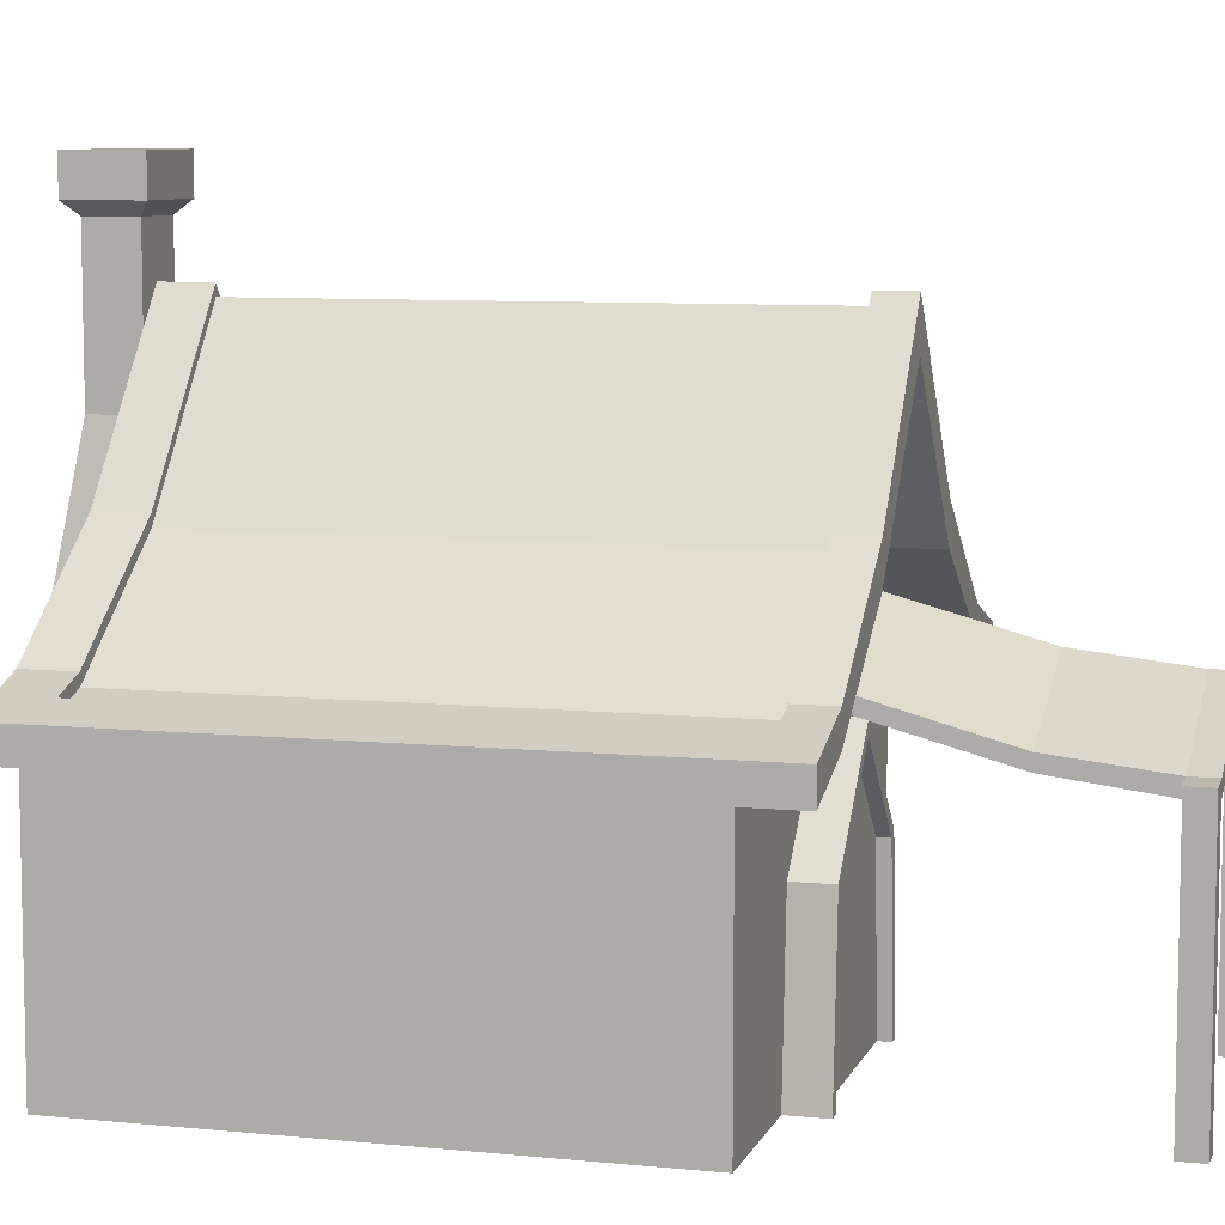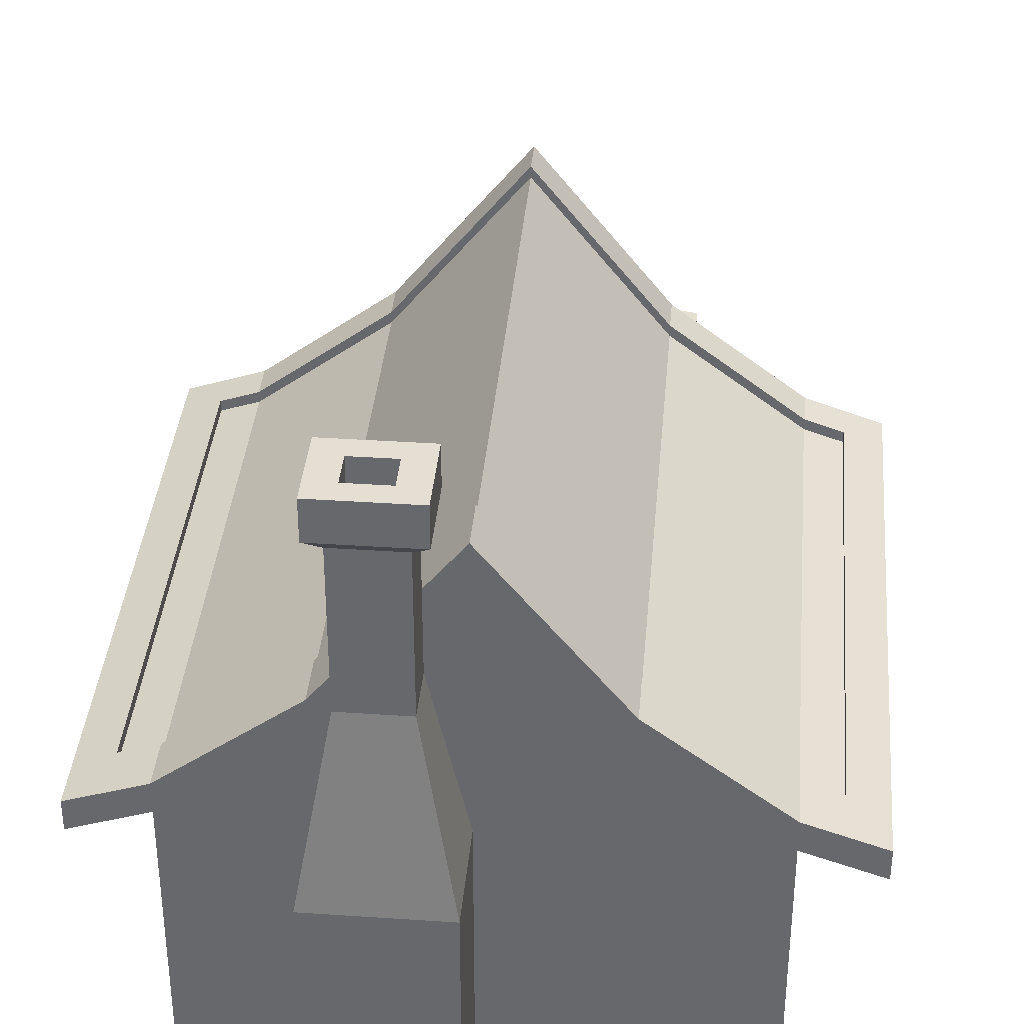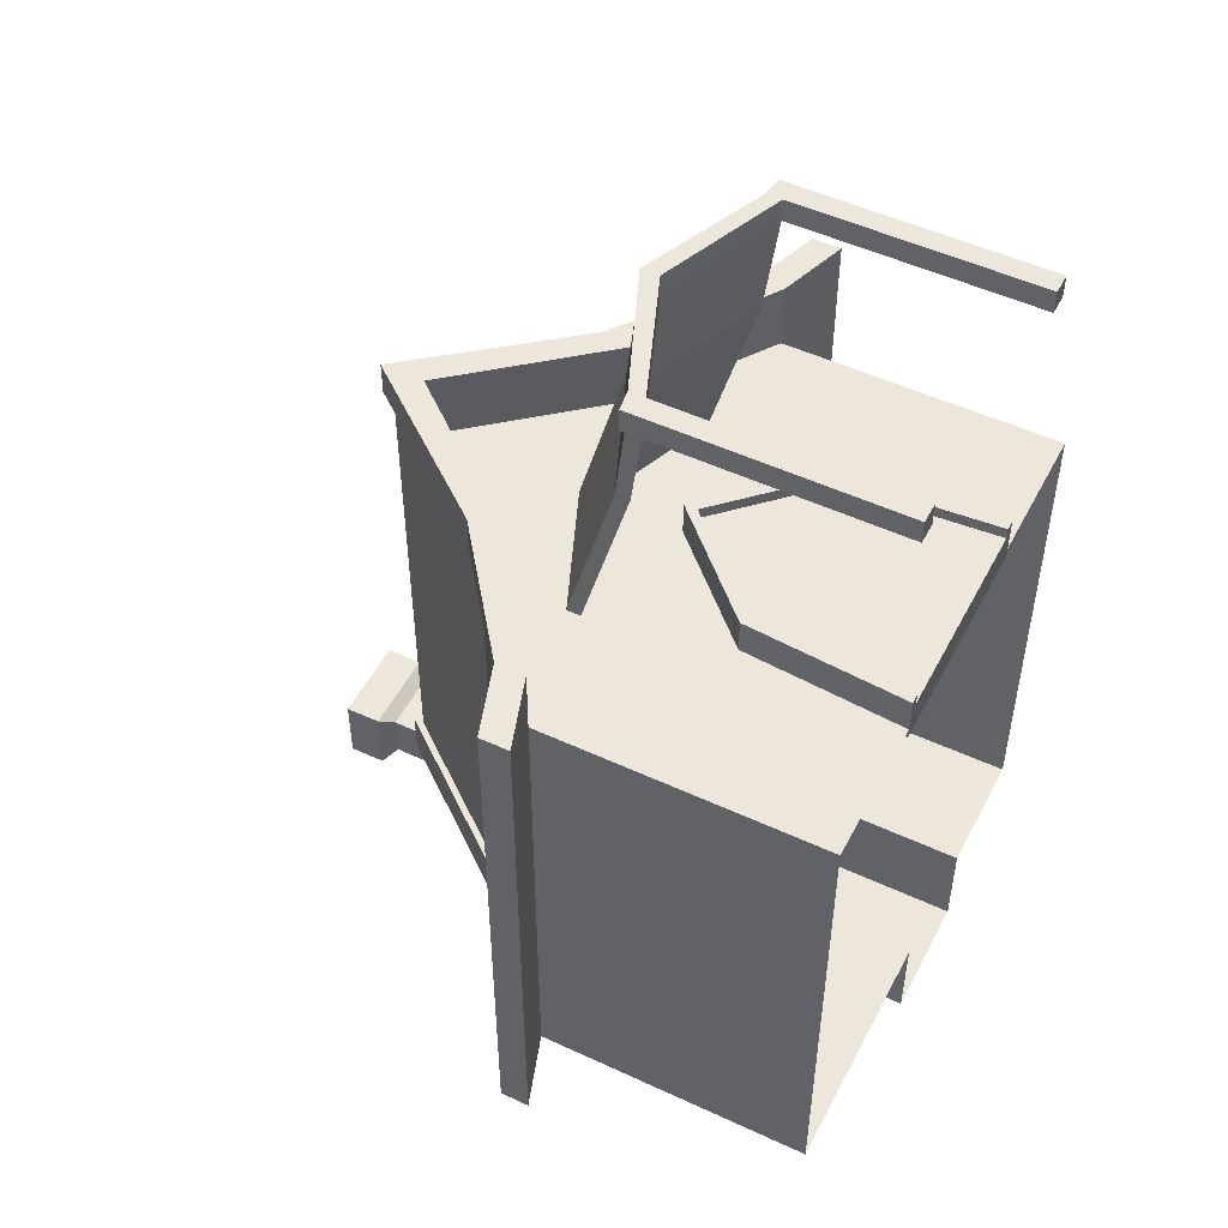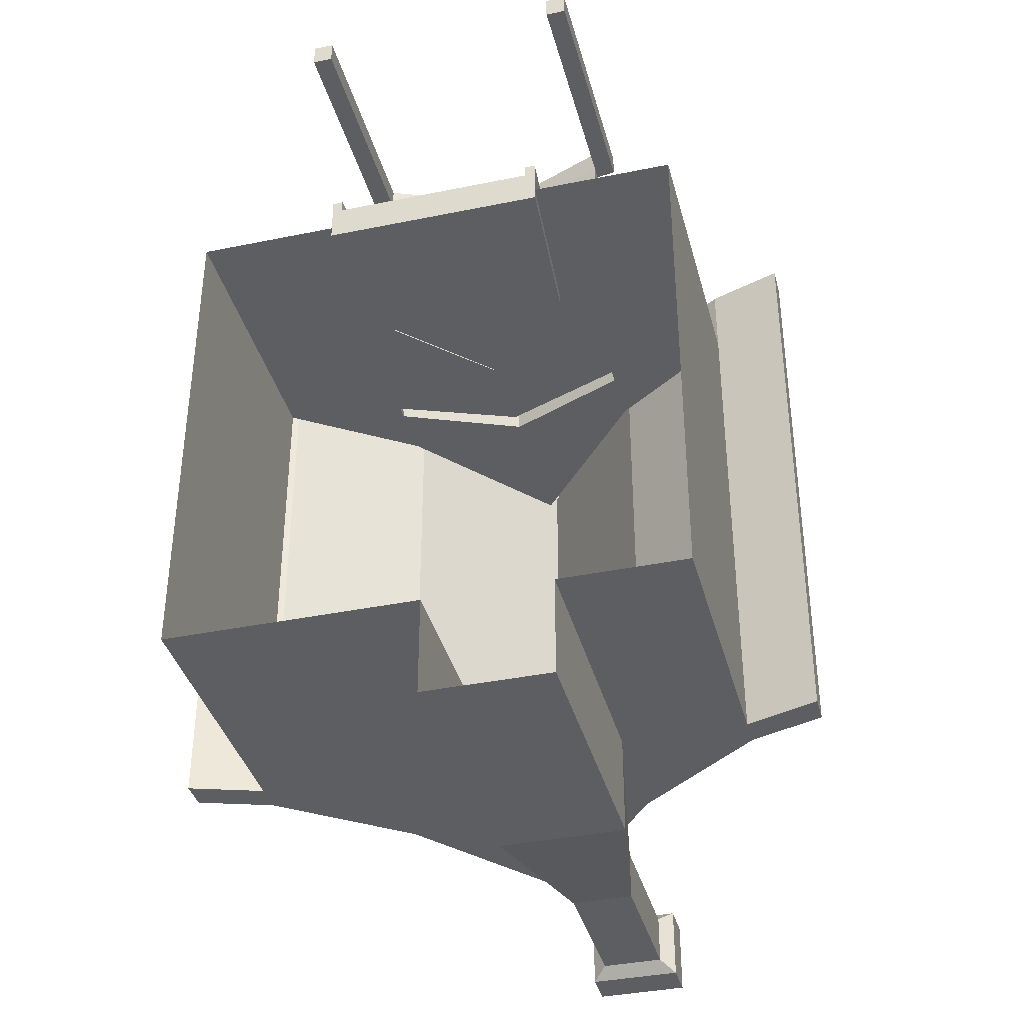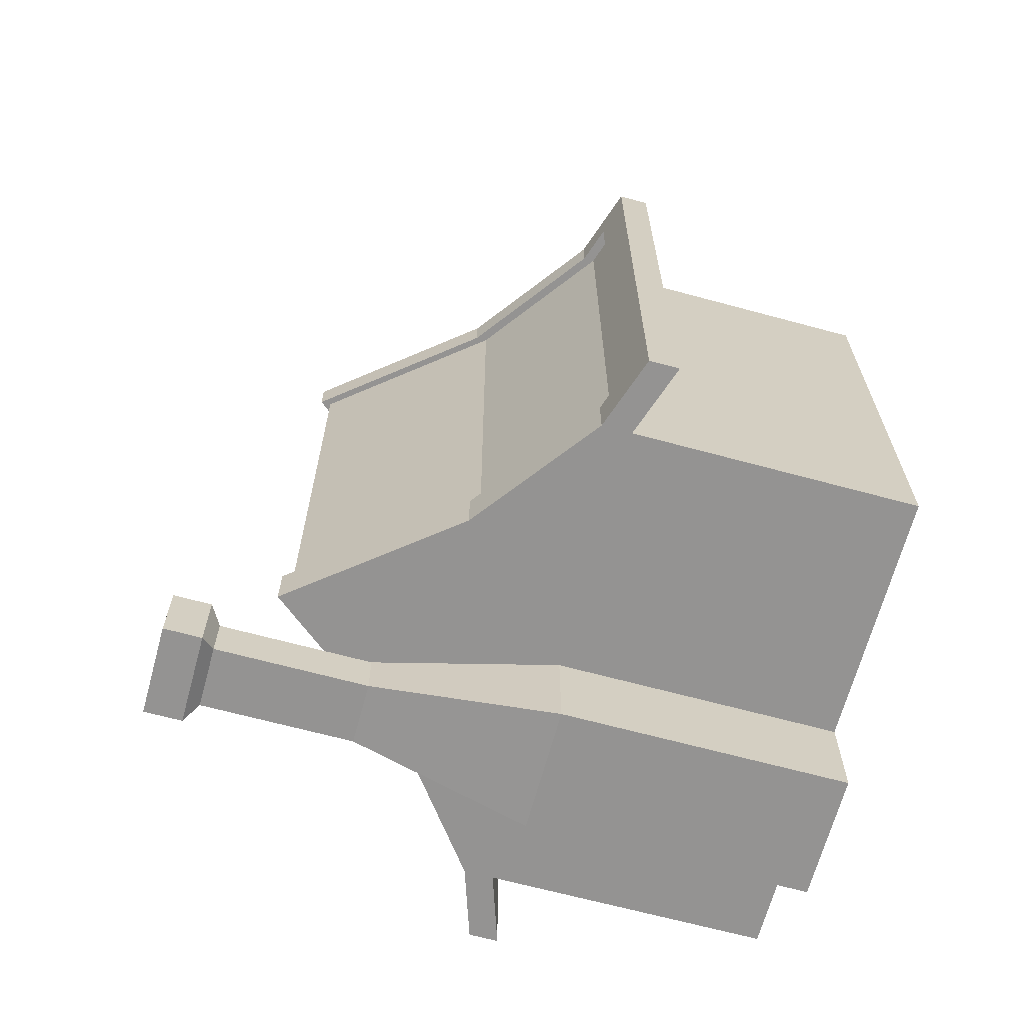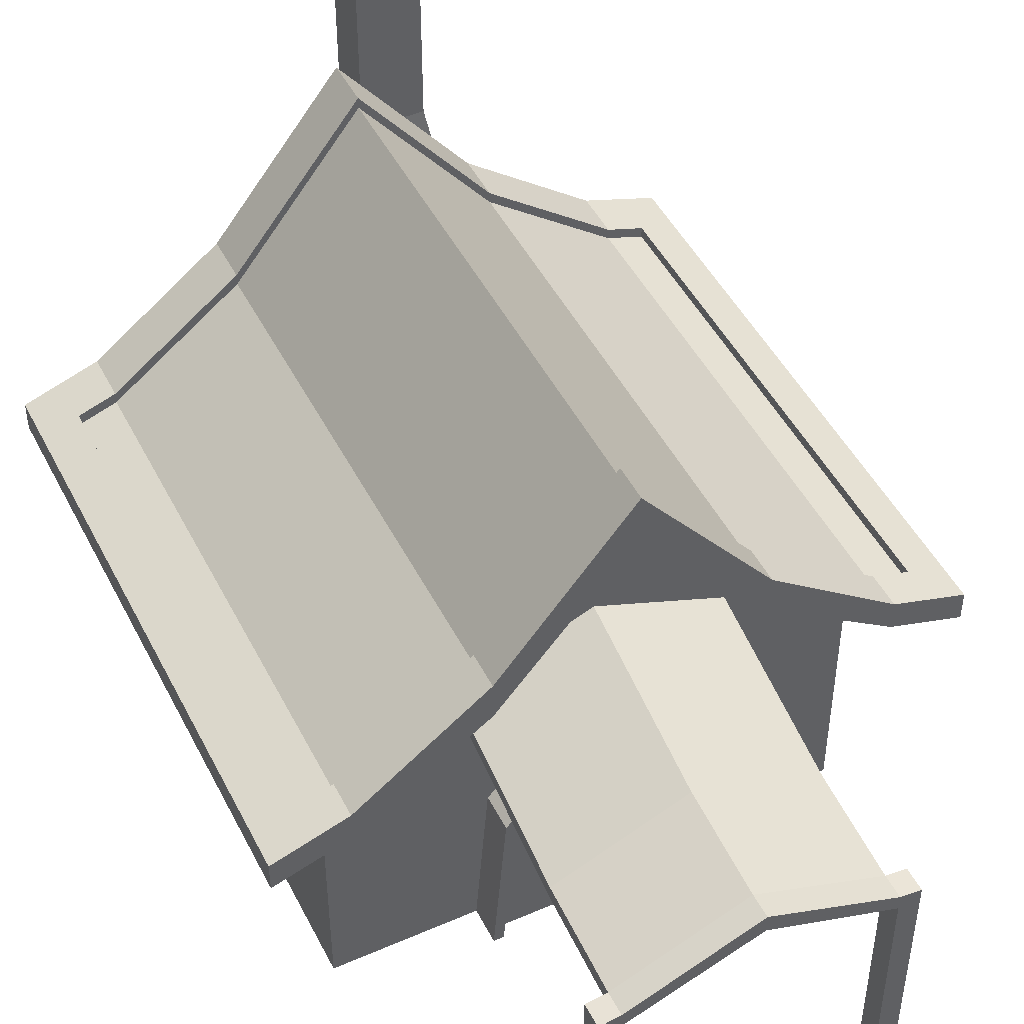
<metadata>
{"format":"obj","ext":"obj","renderer":"f3d","projection":"perspective","resolution":1024,"background":"white","views":[{"elev":7.9,"azim":-74.2,"up":"+Y"},{"elev":36.9,"azim":-175.0,"up":"+Y"},{"elev":50.8,"azim":-63.1,"up":"+Z"},{"elev":-37.9,"azim":14.6,"up":"+Z"},{"elev":-66.8,"azim":-105.2,"up":"+Z"},{"elev":47.5,"azim":-26.1,"up":"+Y"}]}
</metadata>
<code>
g Cube_Cube.001
v -1 0 1
v -1 0 -1
v -1 1.242 -1
v 1 0 1
v 1 0 -1
v 1 1.242 -1
v 0 2.244 -1
v 0 0 -1
v 0 0 1
v -1 1.124 1
v -1 1.124 -1
v 1 1.124 -1
v 1 1.124 1
v 0 1.38 1
v 0 1.124 -1
v 0.5 1.619 -1
v 0.5 0 1
v 0.5 0 -1
v 0.5 1.187 1
v 0.5 1.124 -1
v -0.5 0 -1
v -0.5 1.619 -1
v -0.5 0 1
v -0.5 1.124 -1
v -0.5 1.187 1
v -1.289 1.027 1
v -1.289 1.144 1
v -1.289 1.144 -1
v 1.289 1.144 -1
v 1.289 1.144 1
v -1.289 1.027 -1
v 1.289 1.027 -1
v 1.289 1.027 1
v 0 2.067 1
v -0.5 1.468 1
v 0.5 1.468 1
v -1 1.124 1.278
v -1 1.242 1.278
v -0.5 1.619 1.278
v 0.5 1.619 1.278
v 0 2.244 1.278
v 1 1.242 1.278
v 1 1.124 1.278
v -1.289 1.027 1.278
v -1.289 1.144 1.278
v 1.289 1.144 1.278
v 1.289 1.027 1.278
v 0 2.067 1.278
v -0.5 1.468 1.278
v 0.5 1.468 1.278
v 0.5 0 -1.398
v 0 0 -1.398
v 0 1.124 -1.398
v 0.5 1.124 -1.398
v 0.3724 1.837 -1.101
v 0.1276 1.837 -1.101
v 0.3724 1.837 -1.296
v 0.1276 1.837 -1.296
v 0.3724 2.431 -1.101
v 0.1276 2.431 -1.101
v 0.3724 2.431 -1.296
v 0.1276 2.431 -1.296
v 0.4297 2.48 -1.056
v 0.07032 2.48 -1.056
v 0.4297 2.48 -1.342
v 0.07032 2.48 -1.342
v 0.4297 2.629 -1.056
v 0.07032 2.629 -1.056
v 0.4297 2.629 -1.342
v 0.07032 2.629 -1.342
v 0 0.9907 0.957
v -0.3549 0.6281 0.957
v -0.4003 0 0.957
v 0 0.9907 1.097
v 0.4003 0 0.957
v 0.3549 0.6281 0.957
v -0.3549 0.6281 1.097
v -0.4003 0 1.097
v 0.4003 0 1.097
v 0.3549 0.6281 1.097
v -0.3904 0.6455 0.957
v 0 1.044 0.957
v -0.4403 0 0.957
v -0.4403 0 1.097
v -0.3904 0.6455 1.097
v 0 1.044 1.097
v 0.3904 0.6455 0.957
v 0.4403 0 0.957
v 0.3904 0.6455 1.097
v 0.4403 0 1.097
v -0.4003 0 1.144
v -0.3549 0.6281 1.144
v 0 0.9907 1.144
v 0.3549 0.6281 1.144
v 0.4003 0 1.144
v 0 1.044 1.144
v 0.3904 0.6455 1.144
v -0.4403 0 1.144
v -0.3904 0.6455 1.144
v 0.4403 0 1.144
v 0 1.453 1
v 0.5 1.244 1
v -0.5 1.244 1
v 0 1.268 1.687
v 0 1.195 1.687
v -0.5 1.002 1.687
v 0.5 1.002 1.687
v 0.5 1.059 1.687
v -0.5 1.059 1.687
v 0 1.223 2.09
v 0 1.15 2.09
v -0.5 0.9514 2.09
v 0.5 0.9514 2.09
v 0.5 1.014 2.09
v -0.5 1.014 2.09
v 0 1.223 2.183
v 0 1.15 2.183
v -0.5 0.9514 2.183
v 0.5 0.9514 2.183
v 0.5 1.014 2.183
v -0.5 1.014 2.183
v 0.5817 1.002 2.09
v 0.5817 0.9514 2.09
v -0.5817 1.002 2.09
v -0.5817 0.9514 2.09
v 0.5817 1.002 2.183
v 0.5817 0.9514 2.183
v -0.5817 1.002 2.183
v -0.5817 0.9514 2.183
v -0.5 0 2.09
v -0.5 0 2.183
v 0.5 0 2.09
v 0.5 0 2.183
v -0.5817 0 2.09
v -0.5817 0 2.183
v 0.5817 0 2.09
v 0.5817 0 2.183
v 1.289 1.144 1.139
v 0.5 1.468 1.139
v 1 1.124 1.139
v 0 2.244 1.139
v -0.5 1.619 1.139
v 1.289 1.027 1.139
v 0 2.067 1.139
v -1.289 1.144 1.139
v -1 1.242 1.139
v -0.5 1.468 1.139
v -1 1.124 1.139
v -1.289 1.027 1.139
v 0.5 1.619 1.139
v 1 1.242 1.139
v -1.145 1.193 -1
v -1.145 1.193 1
v -1.145 1.075 -1
v -1.145 1.075 1
v -1.145 1.193 1.278
v -1.145 1.075 1.278
v -1.145 1.075 1.139
v -1.145 1.193 1.139
v 1.145 1.075 -1
v 1.145 1.075 1
v 1.145 1.193 1
v 1.145 1.193 -1
v 1.145 1.075 1.278
v 1.145 1.193 1.278
v 1.145 1.193 1.139
v 1.145 1.075 1.139
v -1 1.242 -0.8139
v -1 0 -0.8139
v 1 1.242 -0.8139
v 1 0 -0.8139
v 0 2.244 -0.8139
v 1 1.124 -0.8139
v -1 1.124 -0.8139
v 0.5 1.619 -0.8139
v -0.5 1.619 -0.8139
v -1.289 1.144 -0.8139
v 1.289 1.144 -0.8139
v 1.289 1.027 -0.8139
v -1.289 1.027 -0.8139
v -1.145 1.075 -0.8139
v -1.145 1.193 -0.8139
v 1.145 1.075 -0.8139
v 1.145 1.193 -0.8139
v 1 1.199 -0.8139
v 1 1.199 1
v -0.5 1.576 1
v -1 1.199 1
v 0.5 1.576 1
v 0 2.201 1
v 0 2.201 -0.8139
v 0.5 1.576 -0.8139
v -0.5 1.576 -0.8139
v -1.145 1.15 1
v 0 2.201 1.139
v -1 1.199 1.139
v 1 1.199 1.139
v -0.5 1.576 1.139
v 0.5 1.576 1.139
v -1.145 1.15 1.139
v -1.145 1.15 -0.8139
v 1.145 1.15 1
v 1.145 1.15 1.139
v -1 1.199 -0.8139
v 1.145 1.15 -0.8139
v 0.3281 2.629 -1.137
v 0.1719 2.629 -1.137
v 0.3281 2.629 -1.261
v 0.1719 2.629 -1.261
v 0.3281 1.58 -1.137
v 0.1719 1.58 -1.137
v 0.3281 1.58 -1.261
v 0.1719 1.58 -1.261
f 11 2 169
f 12 5 18
f 13 4 171
f 10 1 23
f 22 3 168
f 16 7 172
f 19 14 9
f 15 8 21
f 22 7 15
f 146 38 39
f 145 45 156
f 162 30 178
f 6 12 20
f 160 32 179
f 16 20 15
f 139 50 48
f 13 19 17
f 6 16 175
f 18 51 54
f 138 46 47
f 3 22 24
f 24 21 2
f 7 22 176
f 25 23 9
f 30 33 179
f 28 31 180
f 140 43 50
f 152 28 177
f 154 31 28
f 160 163 29
f 142 39 41
f 10 155 181
f 13 36 102
f 19 107 105
f 103 109 104
f 10 25 103
f 40 41 48
f 38 37 49
f 42 40 50
f 39 49 48
f 164 47 46
f 157 156 45
f 144 48 49
f 147 49 37
f 149 44 45
f 148 37 157
f 150 40 42
f 143 47 164
f 141 41 40
f 151 42 165
f 54 51 52
f 15 53 52
f 15 56 58
f 57 61 59
f 53 58 57
f 20 55 56
f 20 54 57
f 60 64 66
f 55 59 60
f 56 60 62
f 58 62 61
f 65 69 67
f 62 66 65
f 61 65 63
f 59 63 64
f 67 206 207
f 63 67 68
f 64 68 70
f 66 70 69
f 79 78 73
f 86 96 97
f 80 94 93
f 71 82 87
f 85 99 96
f 80 74 77
f 89 90 88
f 85 86 82
f 86 89 87
f 84 85 81
f 78 84 83
f 71 72 81
f 89 97 100
f 76 87 88
f 75 88 90
f 72 73 83
f 93 96 99
f 92 99 98
f 93 94 97
f 94 95 100
f 77 92 91
f 90 100 95
f 78 91 98
f 74 93 92
f 84 98 99
f 79 95 94
f 35 103 101
f 36 34 101
f 107 108 114
f 109 115 110
f 102 101 104
f 25 14 105
f 19 102 108
f 25 106 109
f 112 125 124
f 110 116 120
f 106 105 111
f 108 104 110
f 106 112 115
f 107 113 111
f 120 116 117
f 121 118 117
f 113 119 117
f 115 121 116
f 120 126 122
f 111 117 118
f 125 129 128
f 122 126 127
f 119 127 126
f 113 132 133
f 123 136 132
f 118 121 128
f 113 114 122
f 115 124 128
f 132 136 137
f 131 135 134
f 118 131 130
f 127 137 136
f 125 134 135
f 129 135 131
f 119 133 137
f 112 130 134
f 168 204 193
f 176 193 191
f 173 161 13
f 159 200 194
f 183 33 161
f 155 26 180
f 35 147 148
f 34 144 147
f 175 172 191
f 13 140 139
f 30 138 143
f 36 139 144
f 177 26 27
f 184 170 185
f 166 203 197
f 158 157 44
f 37 38 156
f 11 154 152
f 3 152 182
f 159 156 38
f 186 202 205
f 162 166 138
f 166 165 46
f 167 164 43
f 43 164 165
f 12 6 163
f 12 160 183
f 184 205 202
f 170 184 163
f 153 194 201
f 174 181 154
f 181 180 31
f 178 179 32
f 146 142 198
f 159 146 196
f 184 178 29
f 151 197 199
f 170 175 192
f 173 171 5
f 174 169 1
f 185 189 186
f 192 190 189
f 182 27 153
f 191 187 190
f 187 188 196
f 142 141 195
f 150 199 195
f 182 201 204
f 162 202 203
f 204 194 188
f 209 213 212
f 68 207 209
f 70 209 208
f 69 208 206
f 208 212 210
f 206 210 211
f 207 211 213
f 174 11 169
f 20 12 18
f 173 13 171
f 25 10 23
f 176 22 168
f 175 16 172
f 17 19 9
f 24 15 21
f 24 22 15
f 142 146 39
f 159 145 156
f 184 162 178
f 16 6 20
f 183 160 179
f 7 16 15
f 144 139 48
f 4 13 17
f 170 6 175
f 20 18 54
f 143 138 47
f 11 3 24
f 11 24 2
f 172 7 176
f 14 25 9
f 178 30 179
f 177 28 180
f 139 140 50
f 182 152 177
f 152 154 28
f 32 160 29
f 141 142 41
f 181 174 10
f 10 148 158
f 158 155 10
f 19 13 102
f 14 19 105
f 101 103 104
f 35 10 103
f 50 40 48
f 39 38 49
f 43 42 50
f 41 39 48
f 165 164 46
f 44 157 45
f 147 144 49
f 148 147 37
f 145 149 45
f 158 148 157
f 151 150 42
f 167 143 164
f 150 141 40
f 166 151 165
f 53 54 52
f 8 15 52
f 53 15 58
f 55 57 59
f 54 53 57
f 15 20 56
f 55 20 57
f 62 60 66
f 56 55 60
f 58 56 62
f 57 58 61
f 63 65 67
f 61 62 65
f 59 61 63
f 60 59 64
f 68 67 207
f 64 63 68
f 66 64 70
f 65 66 69
f 75 79 73
f 89 86 97
f 74 80 93
f 76 71 87
f 86 85 96
f 77 78 79
f 79 80 77
f 87 89 88
f 81 85 82
f 82 86 87
f 83 84 81
f 73 78 83
f 82 71 81
f 90 89 100
f 75 76 88
f 79 75 90
f 81 72 83
f 92 93 99
f 91 92 98
f 96 93 97
f 97 94 100
f 78 77 91
f 79 90 95
f 84 78 98
f 77 74 92
f 85 84 99
f 80 79 94
f 34 35 101
f 102 36 101
f 113 107 114
f 104 109 110
f 108 102 104
f 106 25 105
f 107 19 108
f 103 25 109
f 115 112 124
f 114 110 120
f 112 106 111
f 114 108 110
f 109 106 115
f 105 107 111
f 119 120 117
f 116 121 117
f 111 113 117
f 110 115 116
f 114 120 122
f 112 111 118
f 124 125 128
f 123 122 127
f 120 119 126
f 119 113 133
f 113 123 132
f 129 118 128
f 123 113 122
f 121 115 128
f 133 132 137
f 130 131 134
f 112 118 130
f 123 127 136
f 129 125 135
f 118 129 131
f 127 119 137
f 125 112 134
f 176 168 193
f 172 176 191
f 140 13 161
f 173 183 161
f 161 167 140
f 153 159 194
f 167 161 33
f 183 179 33
f 33 143 167
f 155 158 149
f 180 181 155
f 149 26 155
f 10 35 148
f 35 34 147
f 192 175 191
f 36 13 139
f 33 30 143
f 34 36 144
f 145 27 26
f 177 180 26
f 26 149 145
f 205 184 185
f 151 166 197
f 149 158 44
f 157 37 156
f 3 11 152
f 168 3 182
f 146 159 38
f 205 185 186
f 186 197 203
f 203 202 186
f 30 162 138
f 138 166 46
f 140 167 43
f 42 43 165
f 160 12 163
f 173 12 183
f 162 184 202
f 6 170 163
f 182 153 201
f 11 174 154
f 154 181 31
f 29 178 32
f 196 146 198
f 200 159 196
f 163 184 29
f 150 151 199
f 185 170 192
f 12 173 5
f 10 174 1
f 197 186 189
f 185 192 189
f 189 199 197
f 199 189 190
f 192 191 190
f 190 195 199
f 159 153 27
f 182 177 27
f 27 145 159
f 195 190 187
f 191 193 187
f 187 198 195
f 187 193 204
f 196 198 187
f 204 188 187
f 198 142 195
f 141 150 195
f 168 182 204
f 166 162 203
f 196 188 194
f 204 201 194
f 194 200 196
f 208 209 212
f 70 68 209
f 69 70 208
f 67 69 206
f 206 208 210
f 207 206 211
f 209 207 213

</code>
